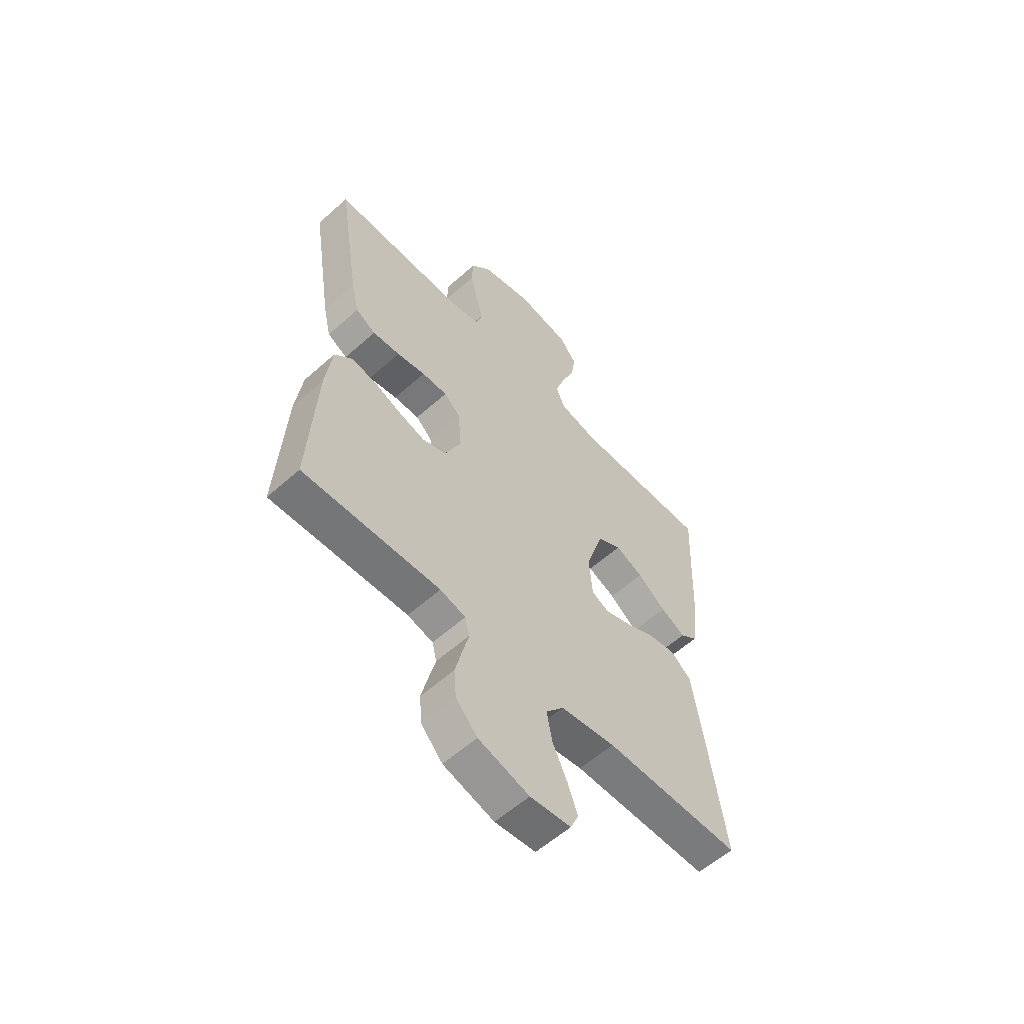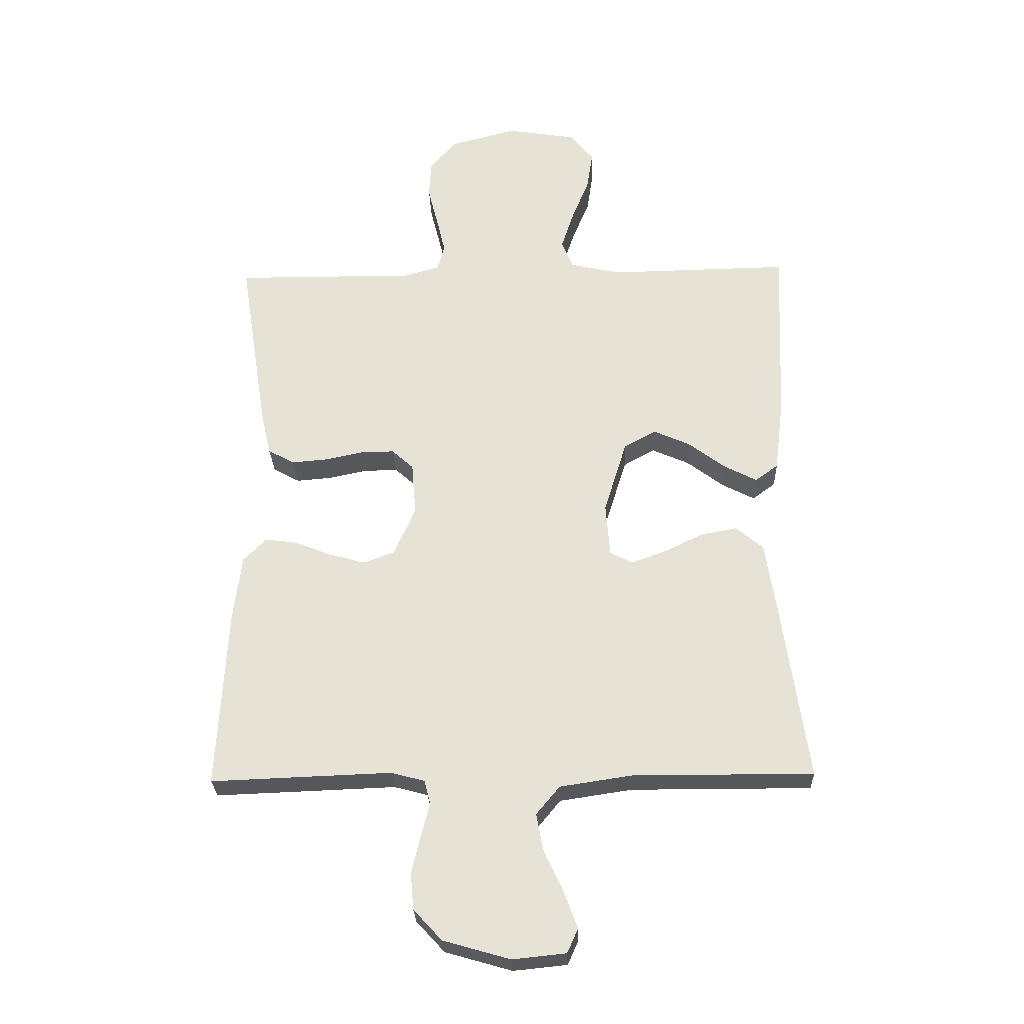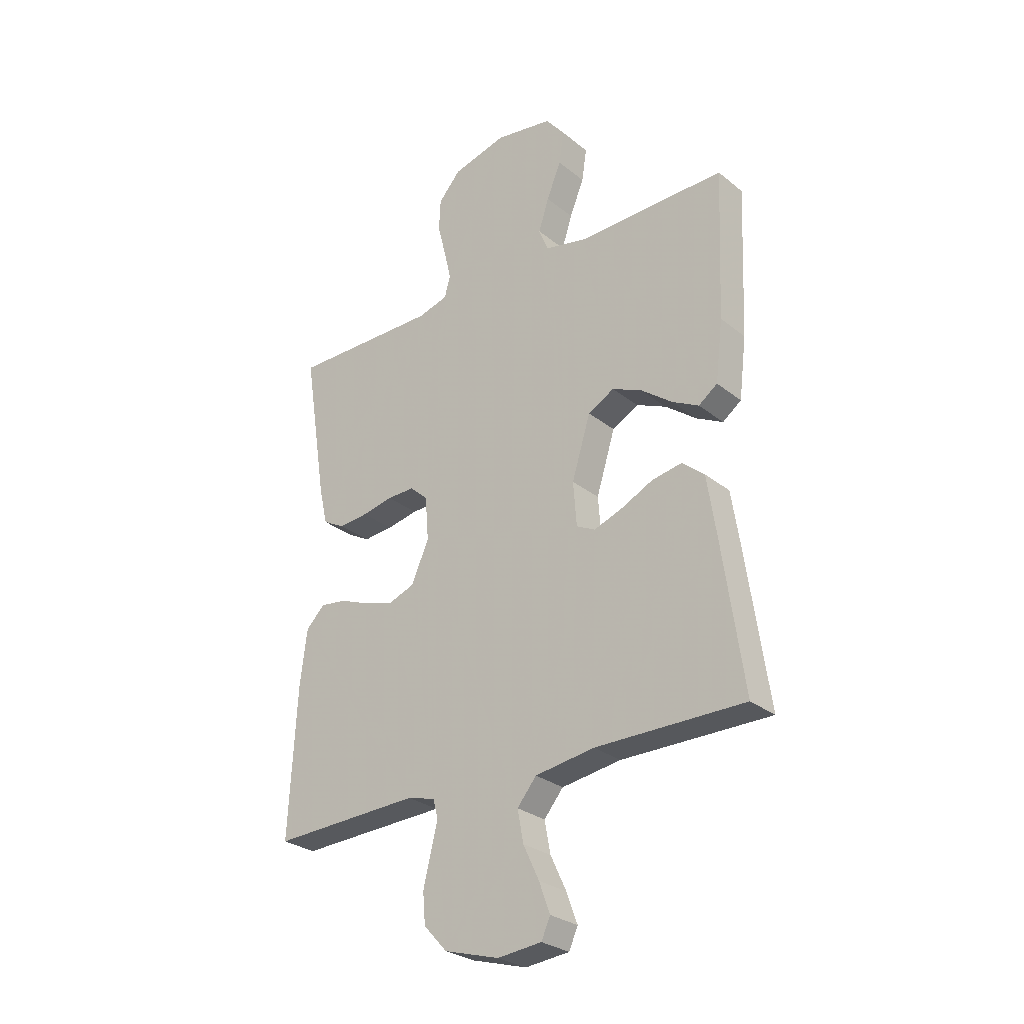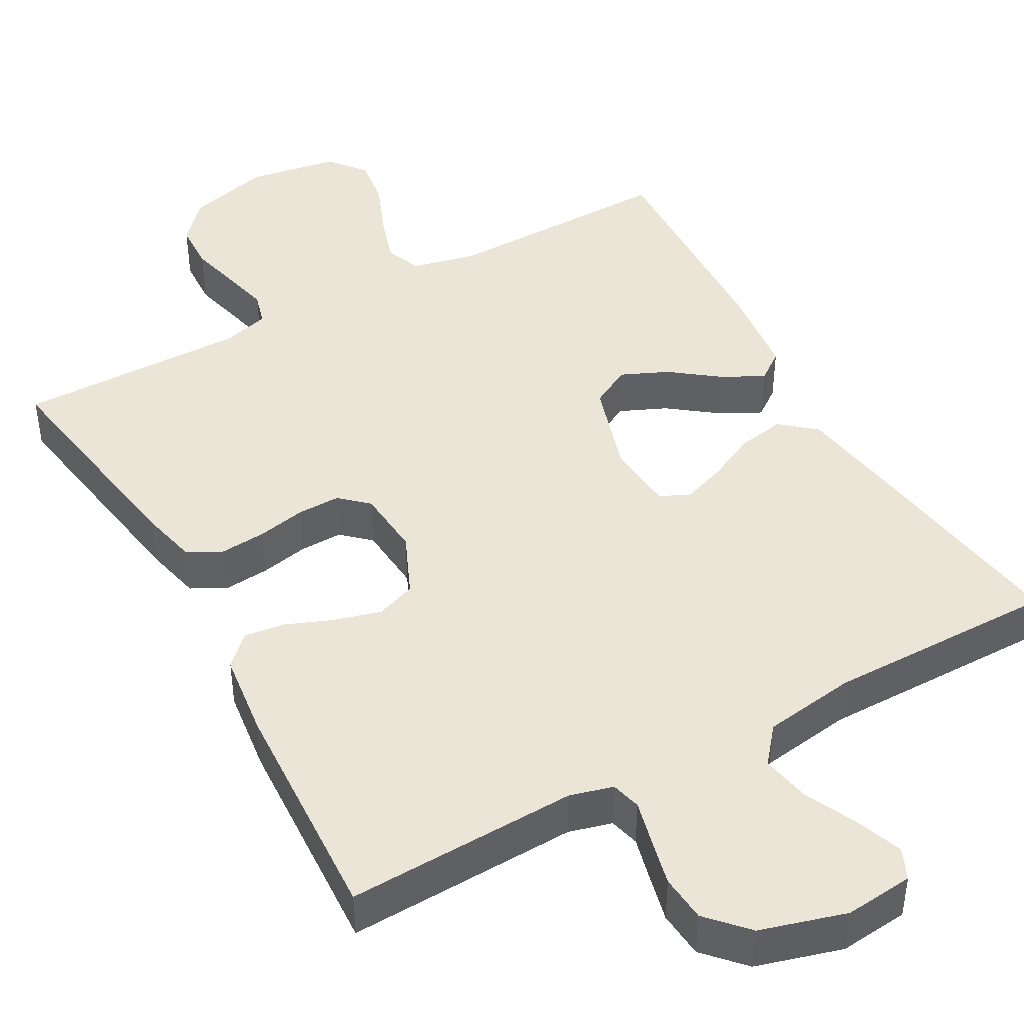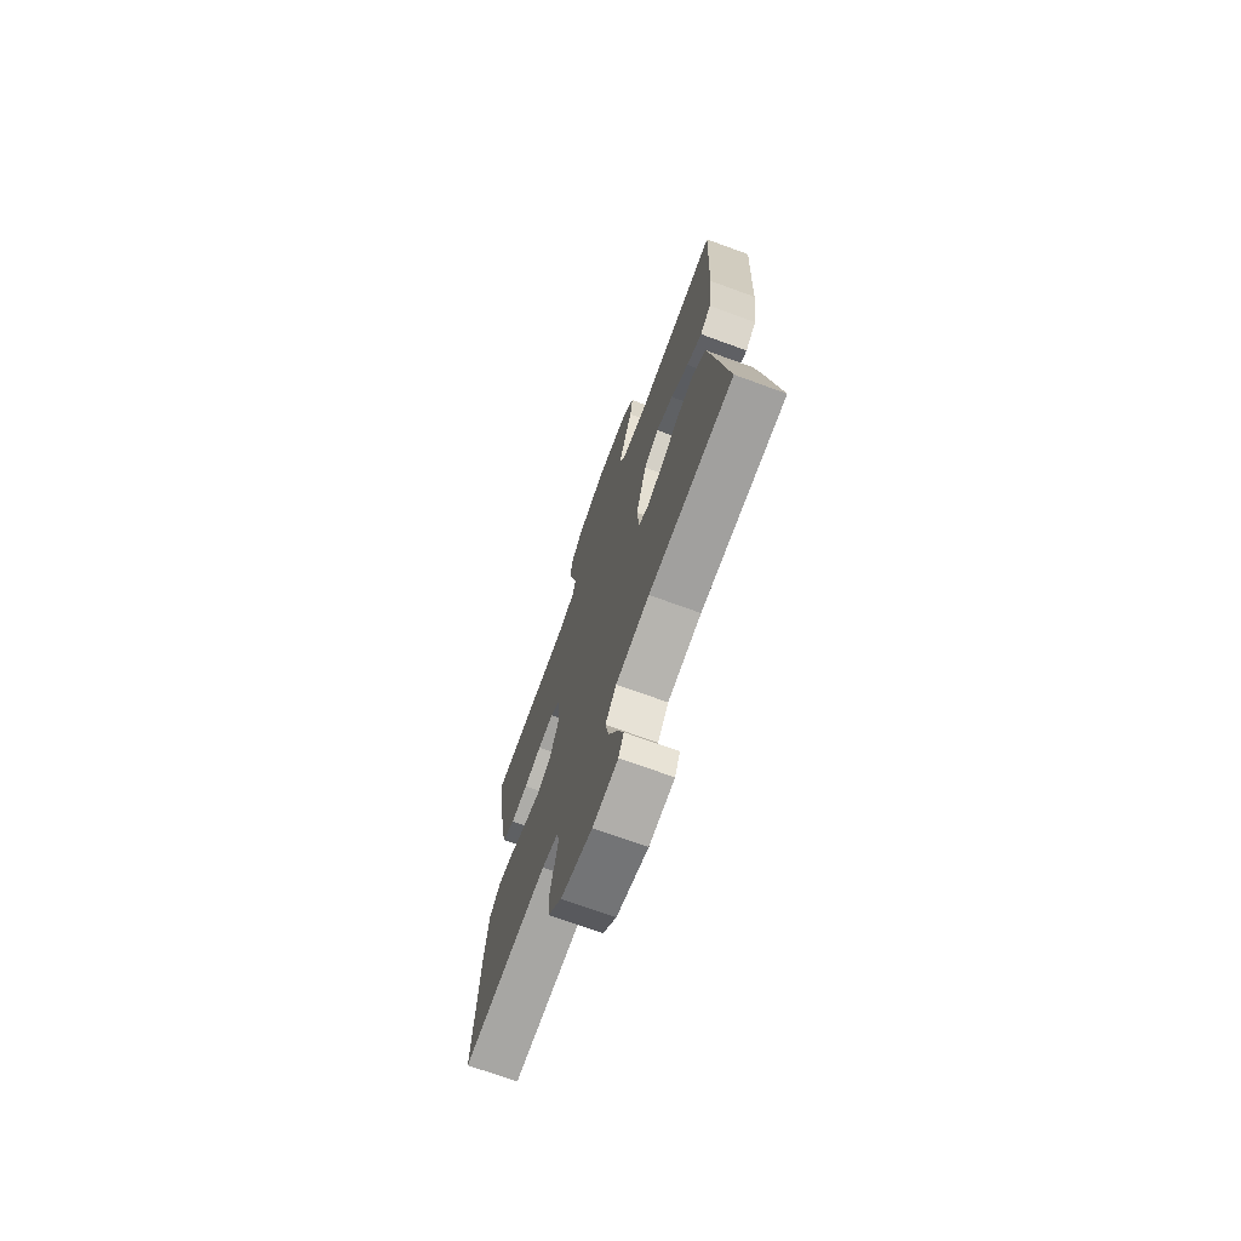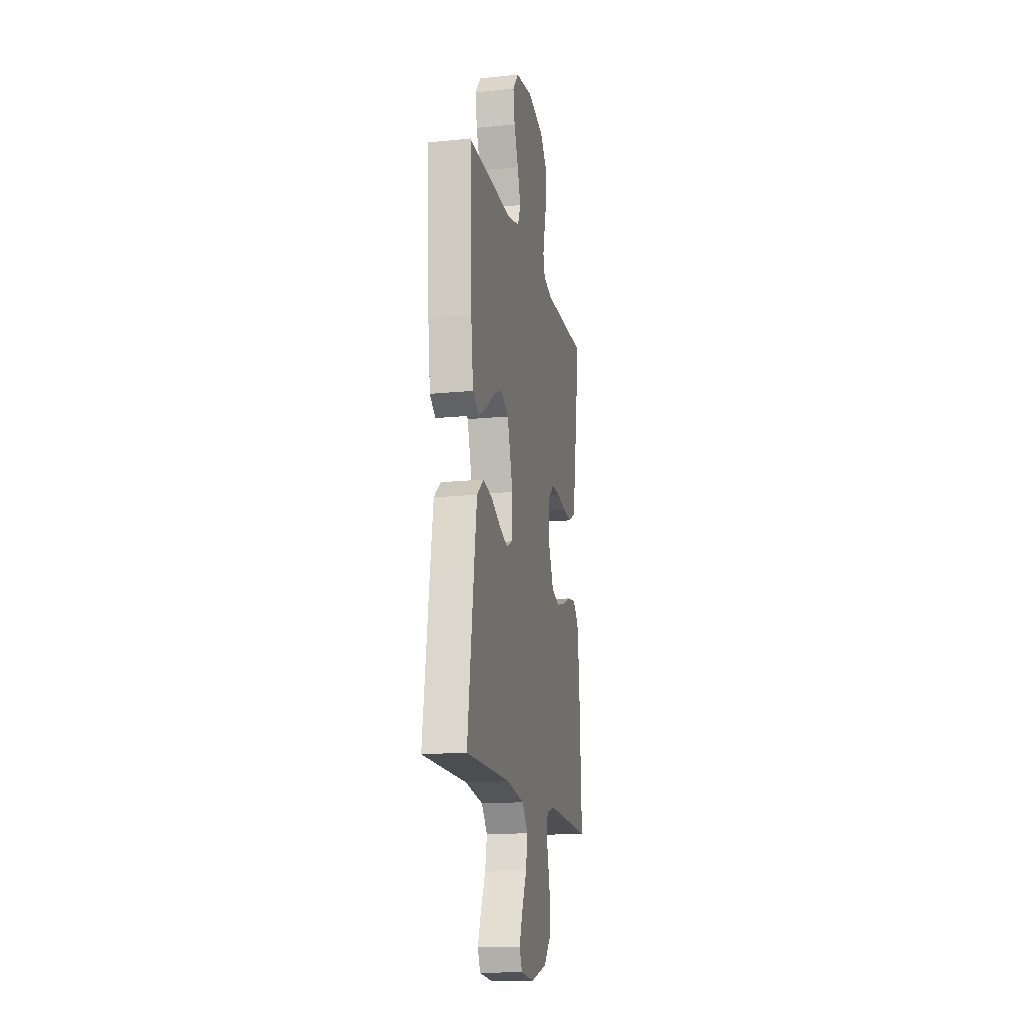
<metadata>
{"format":"obj","ext":"obj","renderer":"f3d","projection":"perspective","resolution":1024,"background":"white","views":[{"elev":-58.2,"azim":132.7,"up":"+Z"},{"elev":-27.2,"azim":-177.9,"up":"+Z"},{"elev":-28.2,"azim":-140.2,"up":"+Z"},{"elev":44.0,"azim":150.9,"up":"+Y"},{"elev":-72.0,"azim":-110.0,"up":"+Z"},{"elev":-15.8,"azim":-78.3,"up":"+Z"}]}
</metadata>
<code>
v -0.5 0.07 0.5
v -0.2 0.07 0.495
v -0.115 0.07 0.514
v -0.096 0.07 0.561
v -0.117 0.07 0.626
v -0.146 0.07 0.697
v -0.156 0.07 0.763
v -0.117 0.07 0.811
v 0 0.07 0.83
v 0.11 0.07 0.801
v 0.155 0.07 0.75
v 0.158 0.07 0.686
v 0.141 0.07 0.618
v 0.127 0.07 0.558
v 0.139 0.07 0.515
v 0.2 0.07 0.498
v 0.5 0.07 0.5
v 0.453 0.07 0.2
v 0.436 0.07 0.126
v 0.392 0.07 0.102
v 0.332 0.07 0.107
v 0.269 0.07 0.12
v 0.213 0.07 0.121
v 0.177 0.07 0.088
v 0.17 0.07 0
v 0.206 0.07 -0.081
v 0.258 0.07 -0.1
v 0.319 0.07 -0.083
v 0.379 0.07 -0.059
v 0.432 0.07 -0.052
v 0.47 0.07 -0.09
v 0.484 0.07 -0.2
v 0.5 0.07 -0.5
v 0.2 0.07 -0.489
v 0.144 0.07 -0.504
v 0.134 0.07 -0.543
v 0.148 0.07 -0.599
v 0.163 0.07 -0.661
v 0.158 0.07 -0.722
v 0.111 0.07 -0.773
v 0 0.07 -0.805
v -0.089 0.07 -0.796
v -0.107 0.07 -0.756
v -0.085 0.07 -0.696
v -0.053 0.07 -0.628
v -0.041 0.07 -0.564
v -0.08 0.07 -0.517
v -0.2 0.07 -0.499
v -0.5 0.07 -0.5
v -0.457 0.07 -0.2
v -0.439 0.07 -0.083
v -0.394 0.07 -0.045
v -0.333 0.07 -0.056
v -0.269 0.07 -0.087
v -0.211 0.07 -0.108
v -0.173 0.07 -0.089
v -0.166 0.07 0
v -0.204 0.07 0.123
v -0.257 0.07 0.152
v -0.318 0.07 0.125
v -0.38 0.07 0.078
v -0.434 0.07 0.05
v -0.472 0.07 0.078
v -0.487 0.07 0.2
v -0.5 0 0.5
v -0.2 0 0.495
v -0.115 0 0.514
v -0.096 0 0.561
v -0.117 0 0.626
v -0.146 0 0.697
v -0.156 0 0.763
v -0.117 0 0.811
v 0 0 0.83
v 0.11 0 0.801
v 0.155 0 0.75
v 0.158 0 0.686
v 0.141 0 0.618
v 0.127 0 0.558
v 0.139 0 0.515
v 0.2 0 0.498
v 0.5 0 0.5
v 0.453 0 0.2
v 0.436 0 0.126
v 0.392 0 0.102
v 0.332 0 0.107
v 0.269 0 0.12
v 0.213 0 0.121
v 0.177 0 0.088
v 0.17 0 0
v 0.206 0 -0.081
v 0.258 0 -0.1
v 0.319 0 -0.083
v 0.379 0 -0.059
v 0.432 0 -0.052
v 0.47 0 -0.09
v 0.484 0 -0.2
v 0.5 0 -0.5
v 0.2 0 -0.489
v 0.144 0 -0.504
v 0.134 0 -0.543
v 0.148 0 -0.599
v 0.163 0 -0.661
v 0.158 0 -0.722
v 0.111 0 -0.773
v 0 0 -0.805
v -0.089 0 -0.796
v -0.107 0 -0.756
v -0.085 0 -0.696
v -0.053 0 -0.628
v -0.041 0 -0.564
v -0.08 0 -0.517
v -0.2 0 -0.499
v -0.5 0 -0.5
v -0.457 0 -0.2
v -0.439 0 -0.083
v -0.394 0 -0.045
v -0.333 0 -0.056
v -0.269 0 -0.087
v -0.211 0 -0.108
v -0.173 0 -0.089
v -0.166 0 0
v -0.204 0 0.123
v -0.257 0 0.152
v -0.318 0 0.125
v -0.38 0 0.078
v -0.434 0 0.05
v -0.472 0 0.078
v -0.487 0 0.2
f 63 64 1 2
f 60 61 62 63
f 59 60 63 2
f 58 59 2 3
f 57 58 3 4
f 56 57 4
f 51 52 53 54
f 51 54 55
f 48 49 50 51
f 47 48 51 55
f 46 47 55 56
f 42 43 44 45
f 40 41 42 45
f 40 45 46
f 36 37 38 39
f 36 39 40 46
f 31 32 33 34
f 31 34 35
f 28 29 30 31
f 27 28 31 35
f 26 27 35
f 25 26 35 36
f 19 20 21 22
f 19 22 23
f 16 17 18 19
f 15 16 19 23
f 14 15 23 24
f 10 11 12 13
f 10 13 14
f 9 10 14
f 5 6 7 8
f 4 5 8 9
f 25 36 46 56
f 14 24 25 56
f 4 9 14 56
f 66 65 128 127
f 127 126 125 124
f 66 127 124 123
f 67 66 123 122
f 68 67 122 121
f 68 121 120
f 118 117 116 115
f 119 118 115
f 115 114 113 112
f 119 115 112 111
f 120 119 111 110
f 109 108 107 106
f 109 106 105 104
f 110 109 104
f 103 102 101 100
f 110 104 103 100
f 98 97 96 95
f 99 98 95
f 95 94 93 92
f 99 95 92 91
f 99 91 90
f 100 99 90 89
f 86 85 84 83
f 87 86 83
f 83 82 81 80
f 87 83 80 79
f 88 87 79 78
f 77 76 75 74
f 78 77 74
f 78 74 73
f 72 71 70 69
f 73 72 69 68
f 120 110 100 89
f 120 89 88 78
f 120 78 73 68
f 1 65 66 2
f 2 66 67 3
f 3 67 68 4
f 4 68 69 5
f 5 69 70 6
f 6 70 71 7
f 7 71 72 8
f 8 72 73 9
f 9 73 74 10
f 10 74 75 11
f 11 75 76 12
f 12 76 77 13
f 13 77 78 14
f 14 78 79 15
f 15 79 80 16
f 16 80 81 17
f 17 81 82 18
f 18 82 83 19
f 19 83 84 20
f 20 84 85 21
f 21 85 86 22
f 22 86 87 23
f 23 87 88 24
f 24 88 89 25
f 25 89 90 26
f 26 90 91 27
f 27 91 92 28
f 28 92 93 29
f 29 93 94 30
f 30 94 95 31
f 31 95 96 32
f 32 96 97 33
f 33 97 98 34
f 34 98 99 35
f 35 99 100 36
f 36 100 101 37
f 37 101 102 38
f 38 102 103 39
f 39 103 104 40
f 40 104 105 41
f 41 105 106 42
f 42 106 107 43
f 43 107 108 44
f 44 108 109 45
f 45 109 110 46
f 46 110 111 47
f 47 111 112 48
f 48 112 113 49
f 49 113 114 50
f 50 114 115 51
f 51 115 116 52
f 52 116 117 53
f 53 117 118 54
f 54 118 119 55
f 55 119 120 56
f 56 120 121 57
f 57 121 122 58
f 58 122 123 59
f 59 123 124 60
f 60 124 125 61
f 61 125 126 62
f 62 126 127 63
f 63 127 128 64
f 64 128 65 1

</code>
